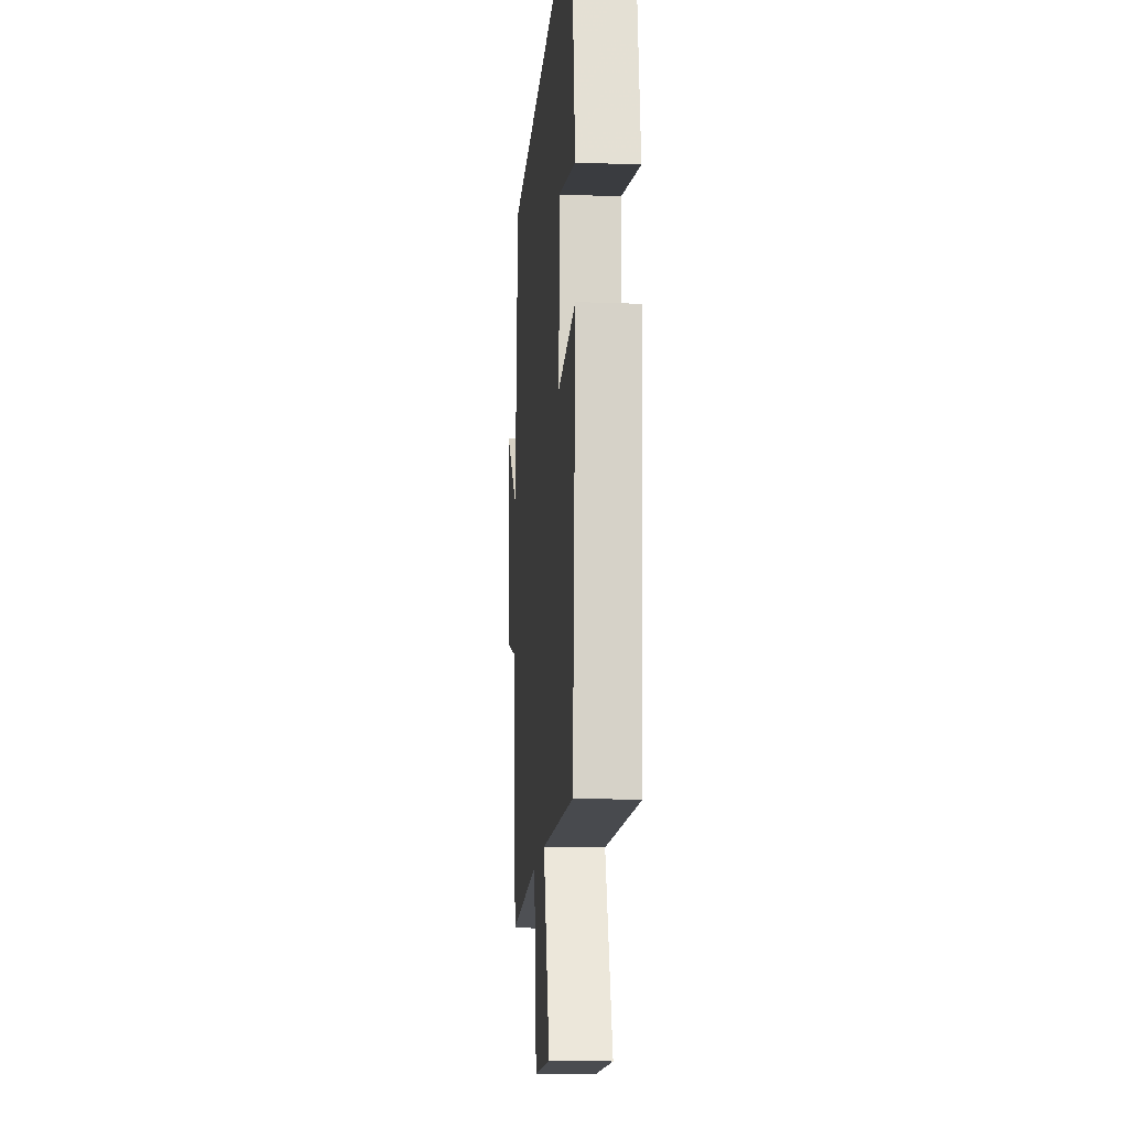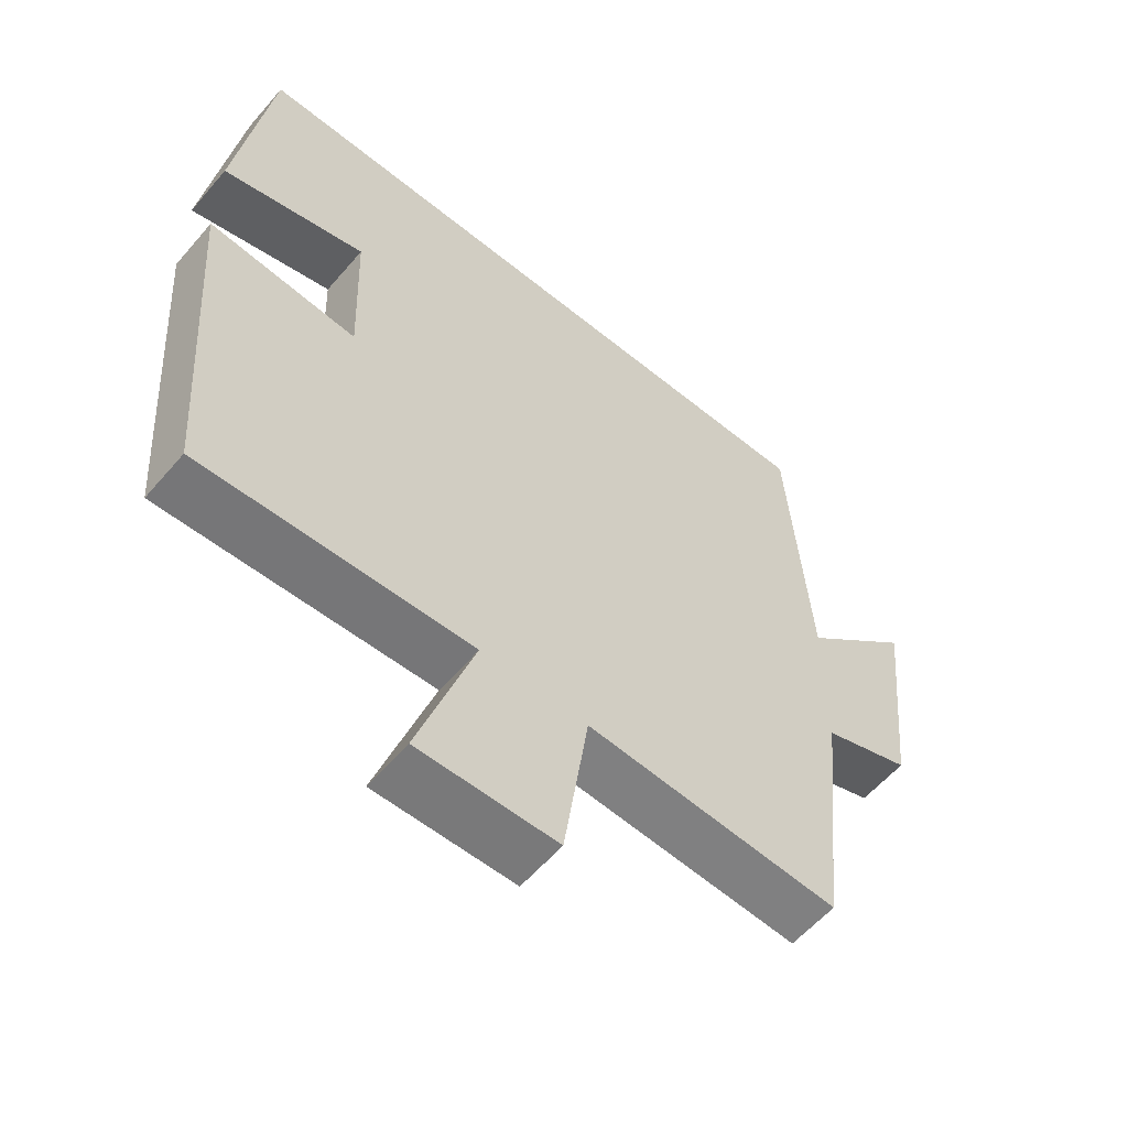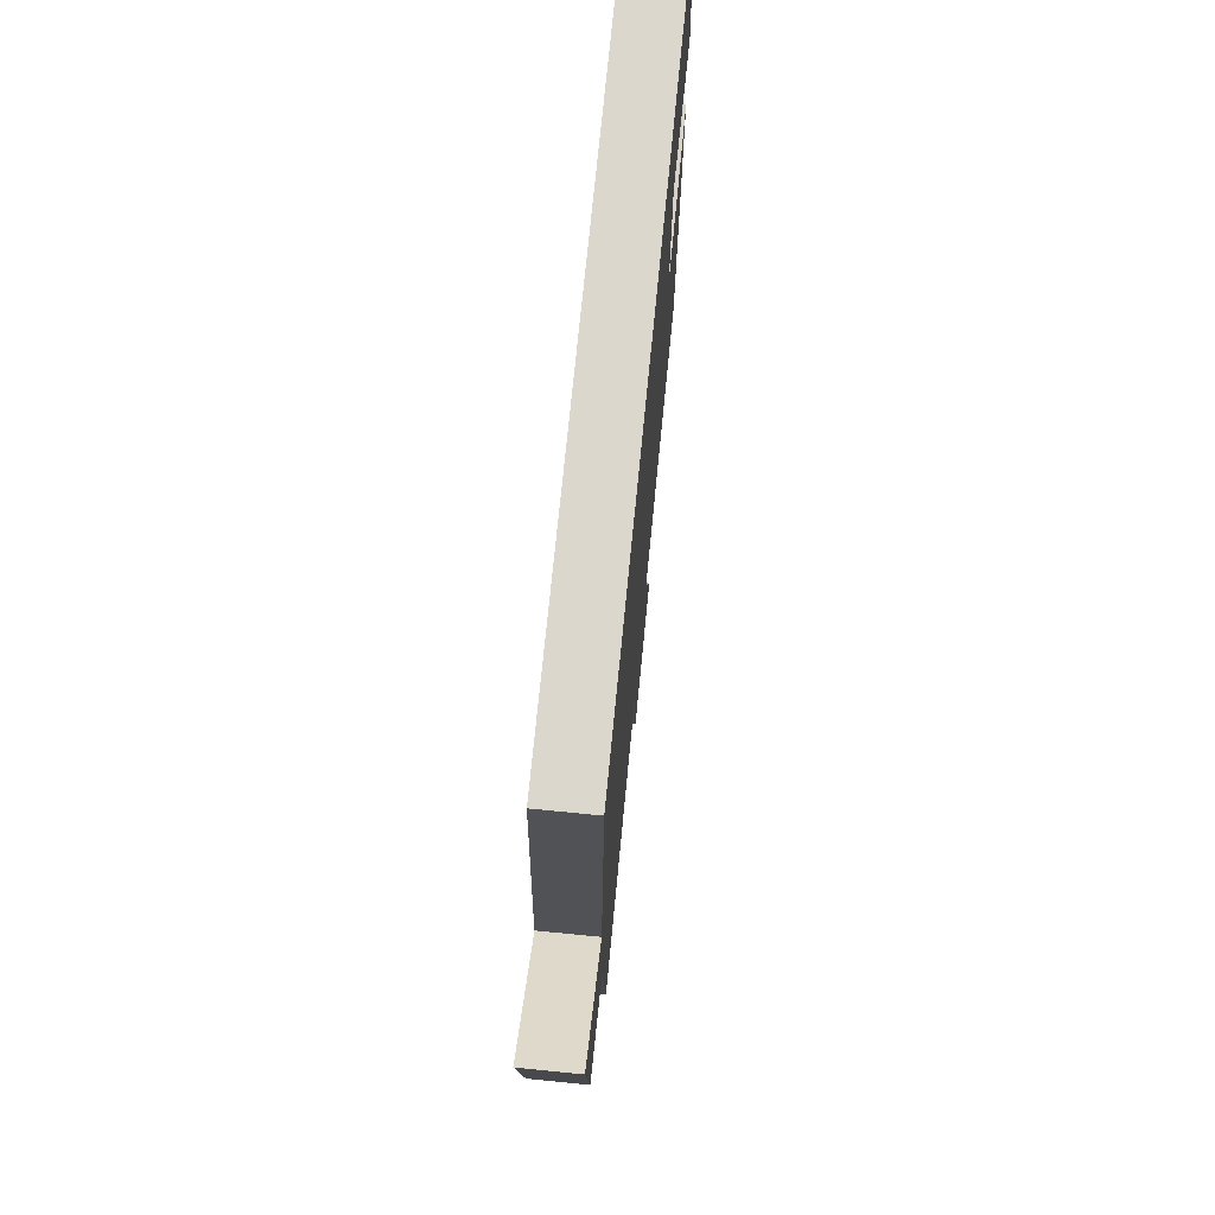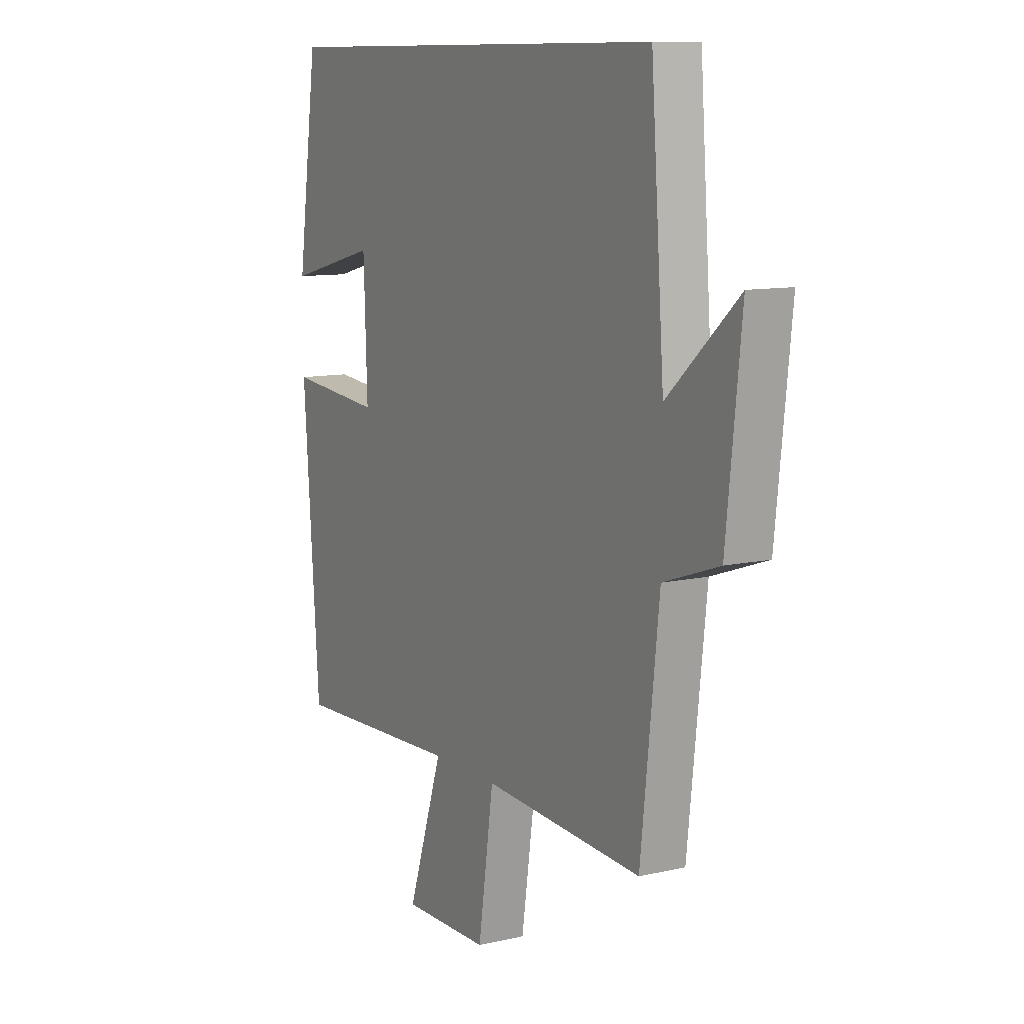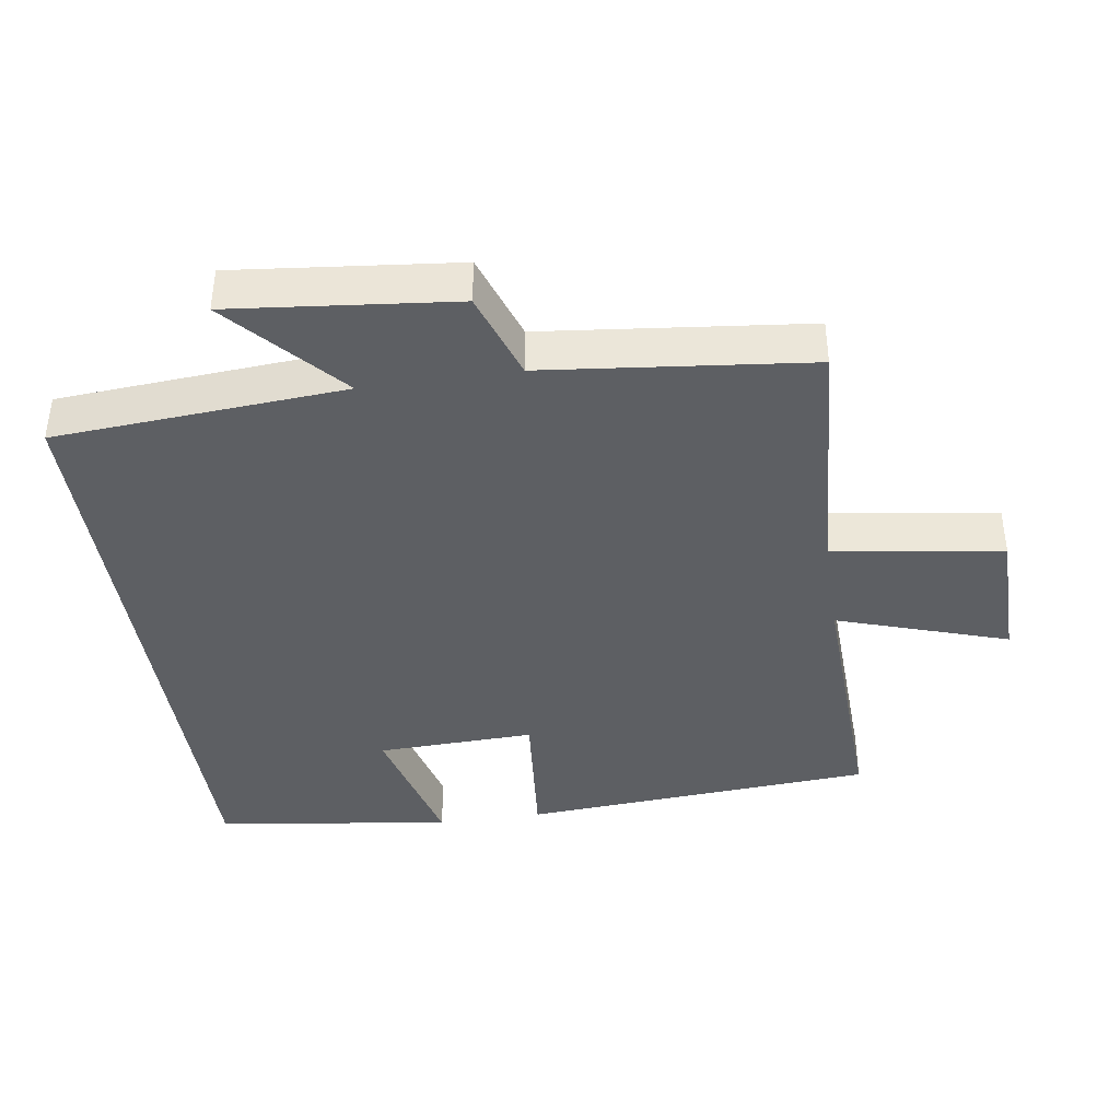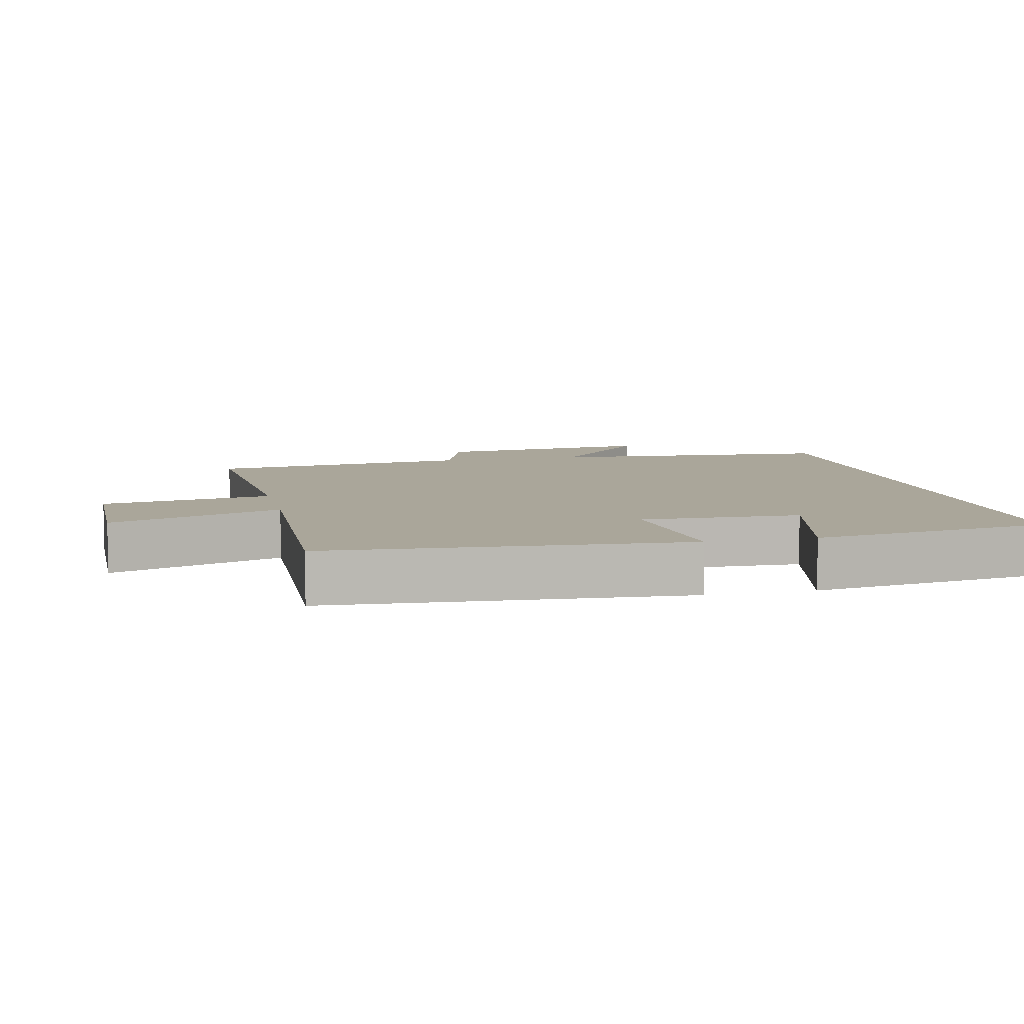
<metadata>
{"format":"obj","ext":"obj","renderer":"f3d","projection":"perspective","resolution":1024,"background":"white","views":[{"elev":-15.2,"azim":-94.6,"up":"+Z"},{"elev":-58.1,"azim":-40.2,"up":"+Z"},{"elev":72.8,"azim":95.6,"up":"+Z"},{"elev":10.4,"azim":59.9,"up":"+Z"},{"elev":-39.9,"azim":98.5,"up":"+Y"},{"elev":7.8,"azim":-102.8,"up":"+Y"}]}
</metadata>
<code>
v -0.452 0.07 0.5
v 0.469 0.07 0.5
v 0.5 0.07 0.079
v 0.663 0.07 0.225
v 0.629 0.07 -0.097
v 0.5 0.07 -0.141
v 0.458 0.07 -0.524
v 0.087 0.07 -0.5
v 0.051 0.07 -0.746
v -0.151 0.07 -0.748
v -0.069 0.07 -0.5
v -0.463 0.07 -0.515
v -0.5 0.07 -0.001
v -0.282 0.07 -0.022
v -0.29 0.07 0.208
v -0.5 0.07 0.155
v -0.452 0 0.5
v 0.469 0 0.5
v 0.5 0 0.079
v 0.663 0 0.225
v 0.629 0 -0.097
v 0.5 0 -0.141
v 0.458 0 -0.524
v 0.087 0 -0.5
v 0.051 0 -0.746
v -0.151 0 -0.748
v -0.069 0 -0.5
v -0.463 0 -0.515
v -0.5 0 -0.001
v -0.282 0 -0.022
v -0.29 0 0.208
v -0.5 0 0.155
f 15 16 1 2
f 14 15 2 3
f 11 12 13 14
f 11 14 3
f 8 9 10 11
f 8 11 3 4
f 6 7 8
f 6 8 4
f 4 5 6
f 18 17 32 31
f 19 18 31 30
f 30 29 28 27
f 19 30 27
f 27 26 25 24
f 20 19 27 24
f 24 23 22
f 20 24 22
f 22 21 20
f 1 17 18 2
f 2 18 19 3
f 3 19 20 4
f 4 20 21 5
f 5 21 22 6
f 6 22 23 7
f 7 23 24 8
f 8 24 25 9
f 9 25 26 10
f 10 26 27 11
f 11 27 28 12
f 12 28 29 13
f 13 29 30 14
f 14 30 31 15
f 15 31 32 16
f 16 32 17 1

</code>
